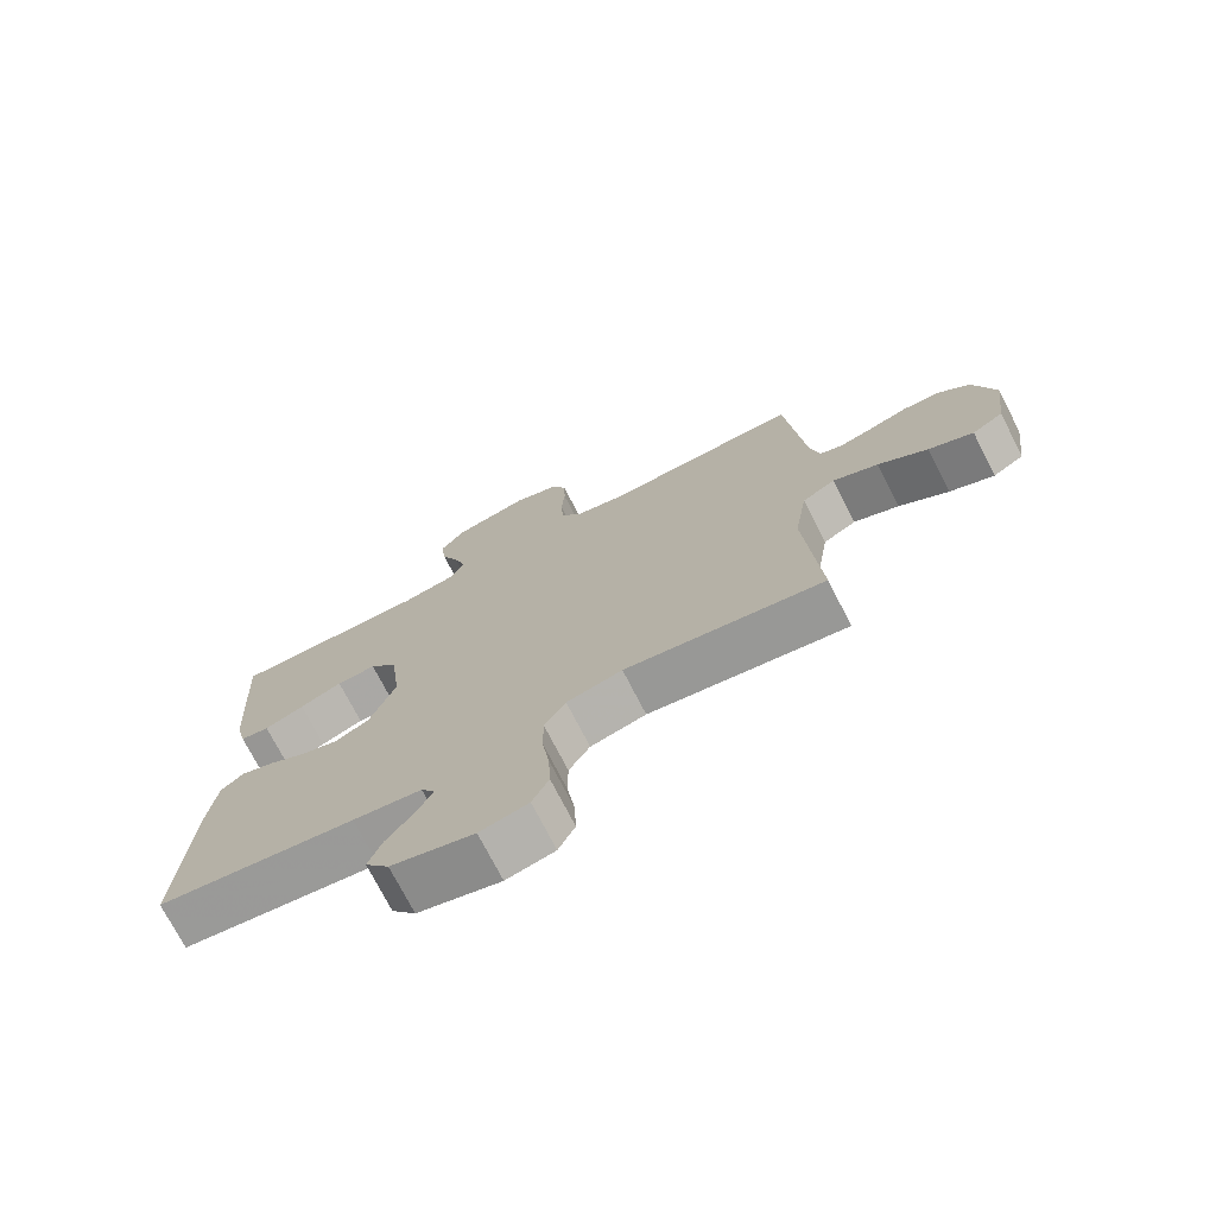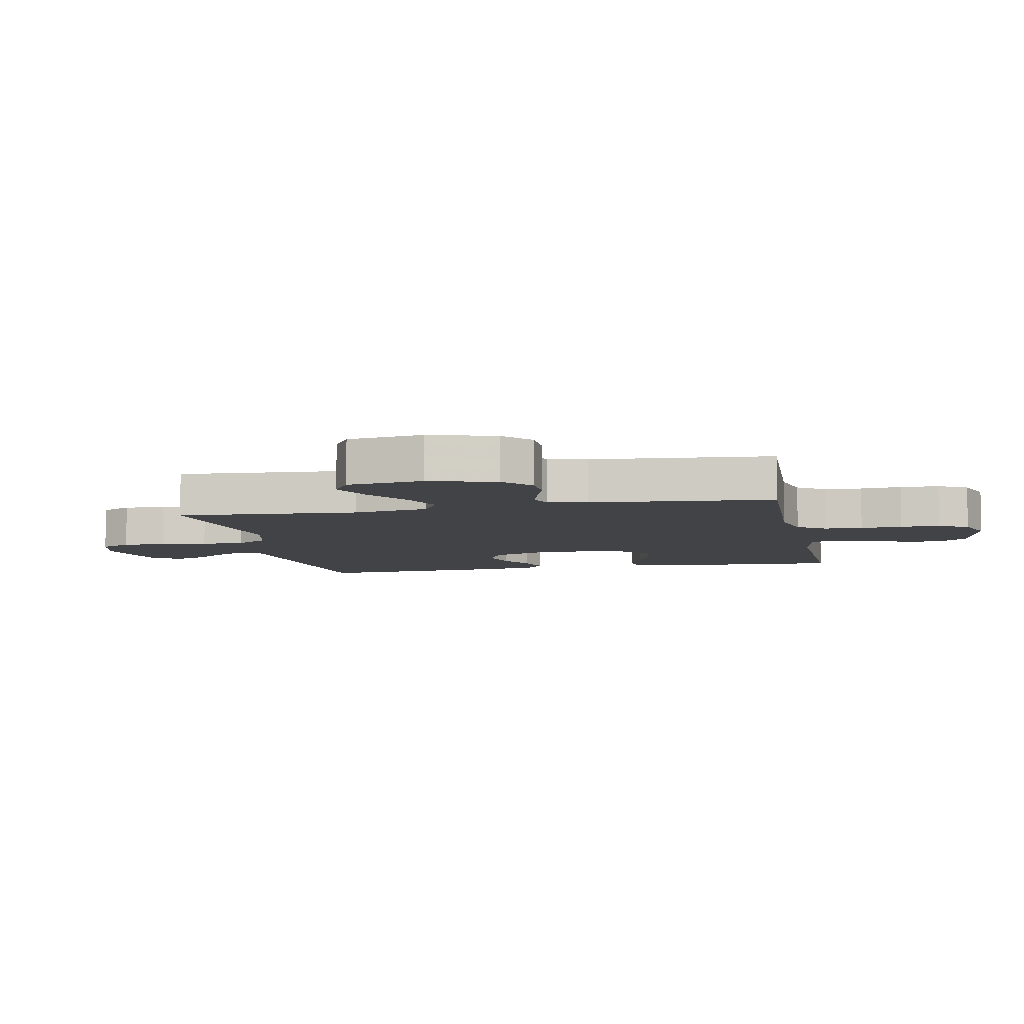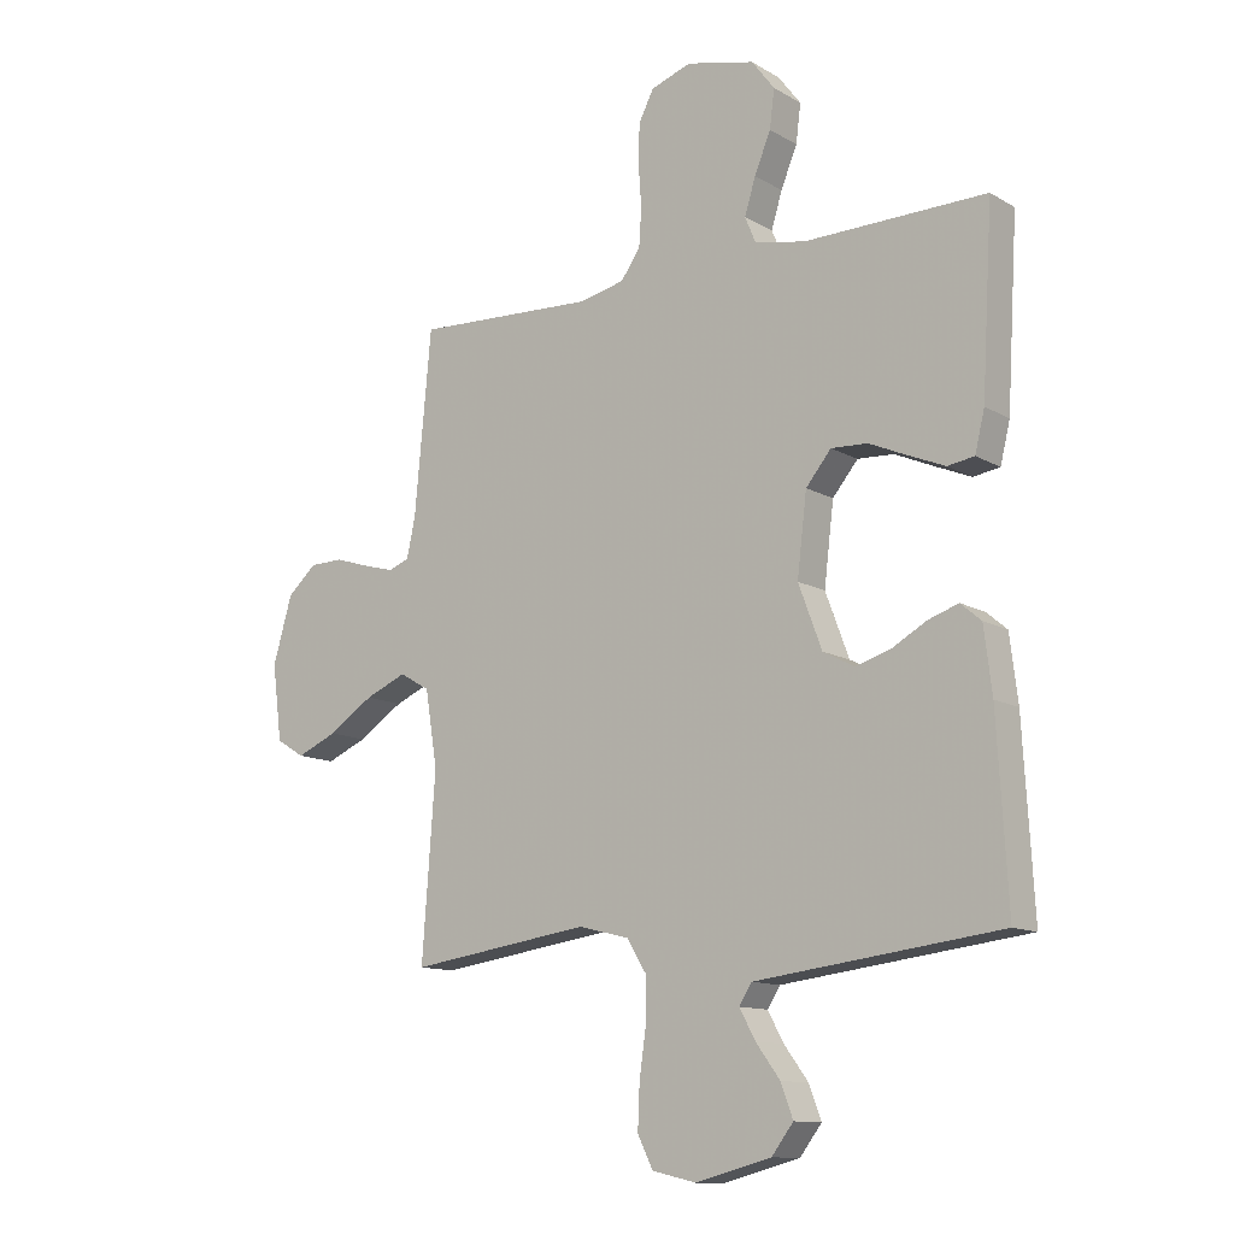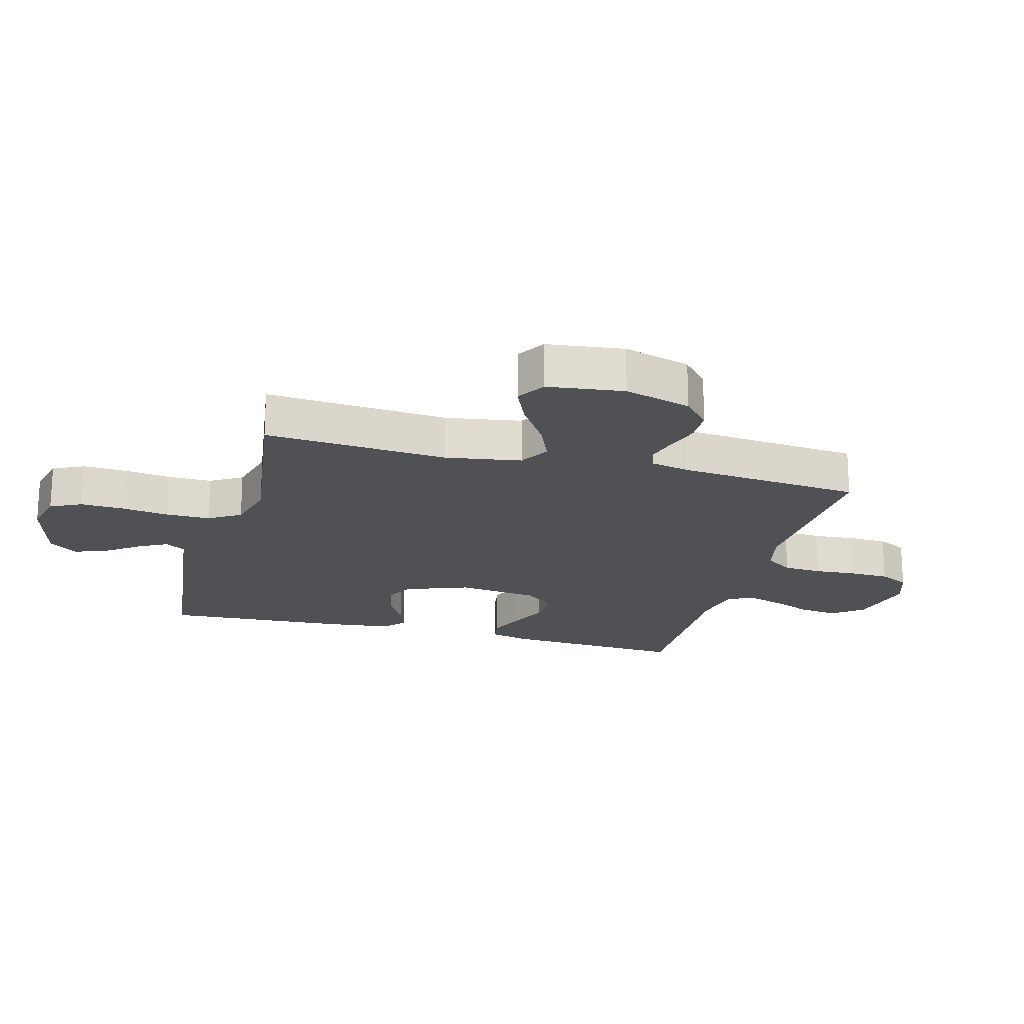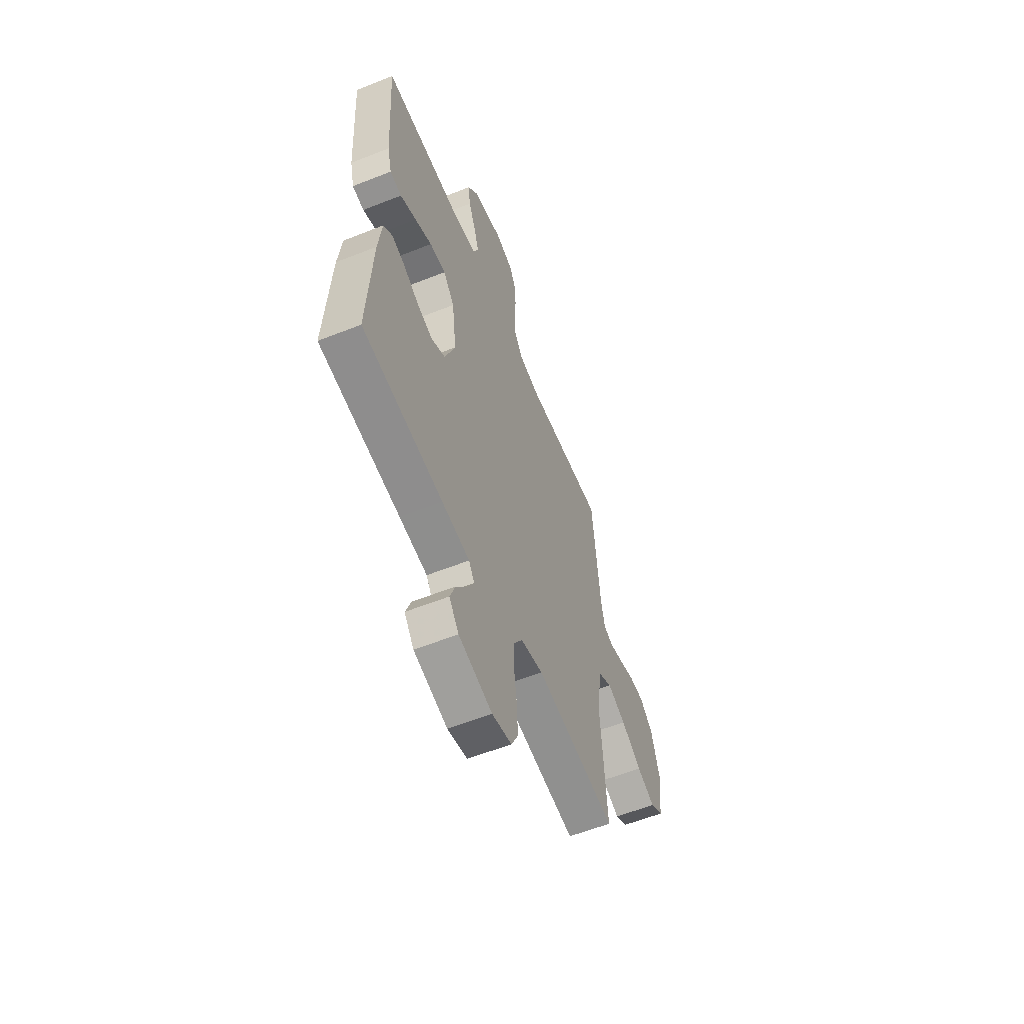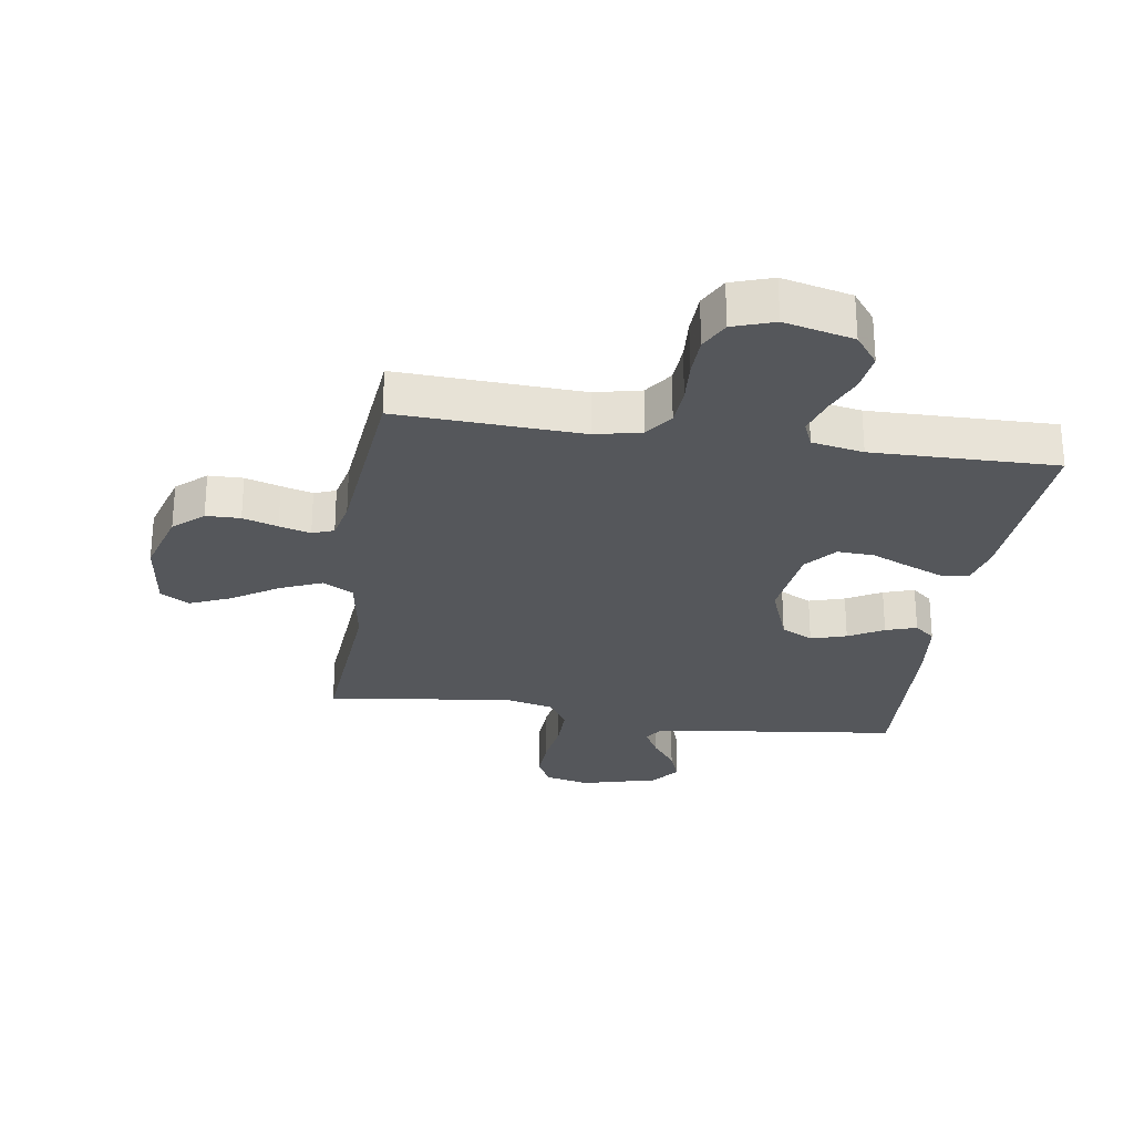
<metadata>
{"format":"obj","ext":"obj","renderer":"f3d","projection":"perspective","resolution":1024,"background":"white","views":[{"elev":-73.5,"azim":-152.9,"up":"+Z"},{"elev":-7.2,"azim":-78.4,"up":"+Y"},{"elev":-12.1,"azim":36.8,"up":"+Z"},{"elev":-19.8,"azim":-105.2,"up":"+Y"},{"elev":-58.5,"azim":112.3,"up":"+Z"},{"elev":-27.0,"azim":-8.7,"up":"+Y"}]}
</metadata>
<code>
v 0.5 0.07 0.5
v 0.482 0.07 0.2
v 0.466 0.07 0.134
v 0.422 0.07 0.127
v 0.362 0.07 0.152
v 0.298 0.07 0.18
v 0.238 0.07 0.183
v 0.196 0.07 0.132
v 0.18 0.07 0
v 0.219 0.07 -0.104
v 0.271 0.07 -0.131
v 0.329 0.07 -0.113
v 0.386 0.07 -0.081
v 0.436 0.07 -0.064
v 0.47 0.07 -0.093
v 0.483 0.07 -0.2
v 0.5 0.07 -0.5
v 0.2 0.07 -0.537
v 0.096 0.07 -0.55
v 0.075 0.07 -0.583
v 0.101 0.07 -0.631
v 0.141 0.07 -0.685
v 0.161 0.07 -0.739
v 0.125 0.07 -0.786
v 0 0.07 -0.819
v -0.073 0.07 -0.802
v -0.098 0.07 -0.751
v -0.095 0.07 -0.68
v -0.084 0.07 -0.602
v -0.084 0.07 -0.53
v -0.116 0.07 -0.478
v -0.2 0.07 -0.457
v -0.5 0.07 -0.5
v -0.478 0.07 -0.2
v -0.498 0.07 -0.076
v -0.548 0.07 -0.047
v -0.616 0.07 -0.076
v -0.691 0.07 -0.125
v -0.758 0.07 -0.154
v -0.805 0.07 -0.125
v -0.821 0.07 0
v -0.789 0.07 0.11
v -0.741 0.07 0.153
v -0.685 0.07 0.154
v -0.628 0.07 0.136
v -0.577 0.07 0.122
v -0.542 0.07 0.135
v -0.528 0.07 0.2
v -0.5 0.07 0.5
v -0.2 0.07 0.486
v -0.125 0.07 0.503
v -0.093 0.07 0.549
v -0.089 0.07 0.612
v -0.094 0.07 0.681
v -0.092 0.07 0.746
v -0.067 0.07 0.795
v 0 0.07 0.818
v 0.113 0.07 0.791
v 0.151 0.07 0.741
v 0.143 0.07 0.678
v 0.116 0.07 0.613
v 0.098 0.07 0.554
v 0.116 0.07 0.511
v 0.2 0.07 0.495
v 0.5 0 0.5
v 0.482 0 0.2
v 0.466 0 0.134
v 0.422 0 0.127
v 0.362 0 0.152
v 0.298 0 0.18
v 0.238 0 0.183
v 0.196 0 0.132
v 0.18 0 0
v 0.219 0 -0.104
v 0.271 0 -0.131
v 0.329 0 -0.113
v 0.386 0 -0.081
v 0.436 0 -0.064
v 0.47 0 -0.093
v 0.483 0 -0.2
v 0.5 0 -0.5
v 0.2 0 -0.537
v 0.096 0 -0.55
v 0.075 0 -0.583
v 0.101 0 -0.631
v 0.141 0 -0.685
v 0.161 0 -0.739
v 0.125 0 -0.786
v 0 0 -0.819
v -0.073 0 -0.802
v -0.098 0 -0.751
v -0.095 0 -0.68
v -0.084 0 -0.602
v -0.084 0 -0.53
v -0.116 0 -0.478
v -0.2 0 -0.457
v -0.5 0 -0.5
v -0.478 0 -0.2
v -0.498 0 -0.076
v -0.548 0 -0.047
v -0.616 0 -0.076
v -0.691 0 -0.125
v -0.758 0 -0.154
v -0.805 0 -0.125
v -0.821 0 0
v -0.789 0 0.11
v -0.741 0 0.153
v -0.685 0 0.154
v -0.628 0 0.136
v -0.577 0 0.122
v -0.542 0 0.135
v -0.528 0 0.2
v -0.5 0 0.5
v -0.2 0 0.486
v -0.125 0 0.503
v -0.093 0 0.549
v -0.089 0 0.612
v -0.094 0 0.681
v -0.092 0 0.746
v -0.067 0 0.795
v 0 0 0.818
v 0.113 0 0.791
v 0.151 0 0.741
v 0.143 0 0.678
v 0.116 0 0.613
v 0.098 0 0.554
v 0.116 0 0.511
v 0.2 0 0.495
f 58 59 60 61
f 58 61 62
f 57 58 62
f 56 57 62
f 53 54 55 56
f 52 53 56 62
f 51 52 62 63
f 48 49 50
f 47 48 50 51
f 42 43 44 45
f 42 45 46
f 41 42 46
f 40 41 46 47
f 37 38 39 40
f 36 37 40 47
f 32 33 34
f 31 32 34 35
f 26 27 28 29
f 26 29 30
f 25 26 30
f 24 25 30
f 21 22 23 24
f 20 21 24 30
f 19 20 30 31
f 15 16 17 18
f 12 13 14 15
f 11 12 15 18
f 10 11 18 19
f 3 4 5 6
f 1 2 3 6
f 64 1 6 7
f 63 64 7 8
f 51 63 8 9
f 35 36 47 51
f 19 31 35 51
f 9 10 19 51
f 125 124 123 122
f 126 125 122
f 126 122 121
f 126 121 120
f 120 119 118 117
f 126 120 117 116
f 127 126 116 115
f 114 113 112
f 115 114 112 111
f 109 108 107 106
f 110 109 106
f 110 106 105
f 111 110 105 104
f 104 103 102 101
f 111 104 101 100
f 98 97 96
f 99 98 96 95
f 93 92 91 90
f 94 93 90
f 94 90 89
f 94 89 88
f 88 87 86 85
f 94 88 85 84
f 95 94 84 83
f 82 81 80 79
f 79 78 77 76
f 82 79 76 75
f 83 82 75 74
f 70 69 68 67
f 70 67 66 65
f 71 70 65 128
f 72 71 128 127
f 73 72 127 115
f 115 111 100 99
f 115 99 95 83
f 115 83 74 73
f 1 65 66 2
f 2 66 67 3
f 3 67 68 4
f 4 68 69 5
f 5 69 70 6
f 6 70 71 7
f 7 71 72 8
f 8 72 73 9
f 9 73 74 10
f 10 74 75 11
f 11 75 76 12
f 12 76 77 13
f 13 77 78 14
f 14 78 79 15
f 15 79 80 16
f 16 80 81 17
f 17 81 82 18
f 18 82 83 19
f 19 83 84 20
f 20 84 85 21
f 21 85 86 22
f 22 86 87 23
f 23 87 88 24
f 24 88 89 25
f 25 89 90 26
f 26 90 91 27
f 27 91 92 28
f 28 92 93 29
f 29 93 94 30
f 30 94 95 31
f 31 95 96 32
f 32 96 97 33
f 33 97 98 34
f 34 98 99 35
f 35 99 100 36
f 36 100 101 37
f 37 101 102 38
f 38 102 103 39
f 39 103 104 40
f 40 104 105 41
f 41 105 106 42
f 42 106 107 43
f 43 107 108 44
f 44 108 109 45
f 45 109 110 46
f 46 110 111 47
f 47 111 112 48
f 48 112 113 49
f 49 113 114 50
f 50 114 115 51
f 51 115 116 52
f 52 116 117 53
f 53 117 118 54
f 54 118 119 55
f 55 119 120 56
f 56 120 121 57
f 57 121 122 58
f 58 122 123 59
f 59 123 124 60
f 60 124 125 61
f 61 125 126 62
f 62 126 127 63
f 63 127 128 64
f 64 128 65 1

</code>
